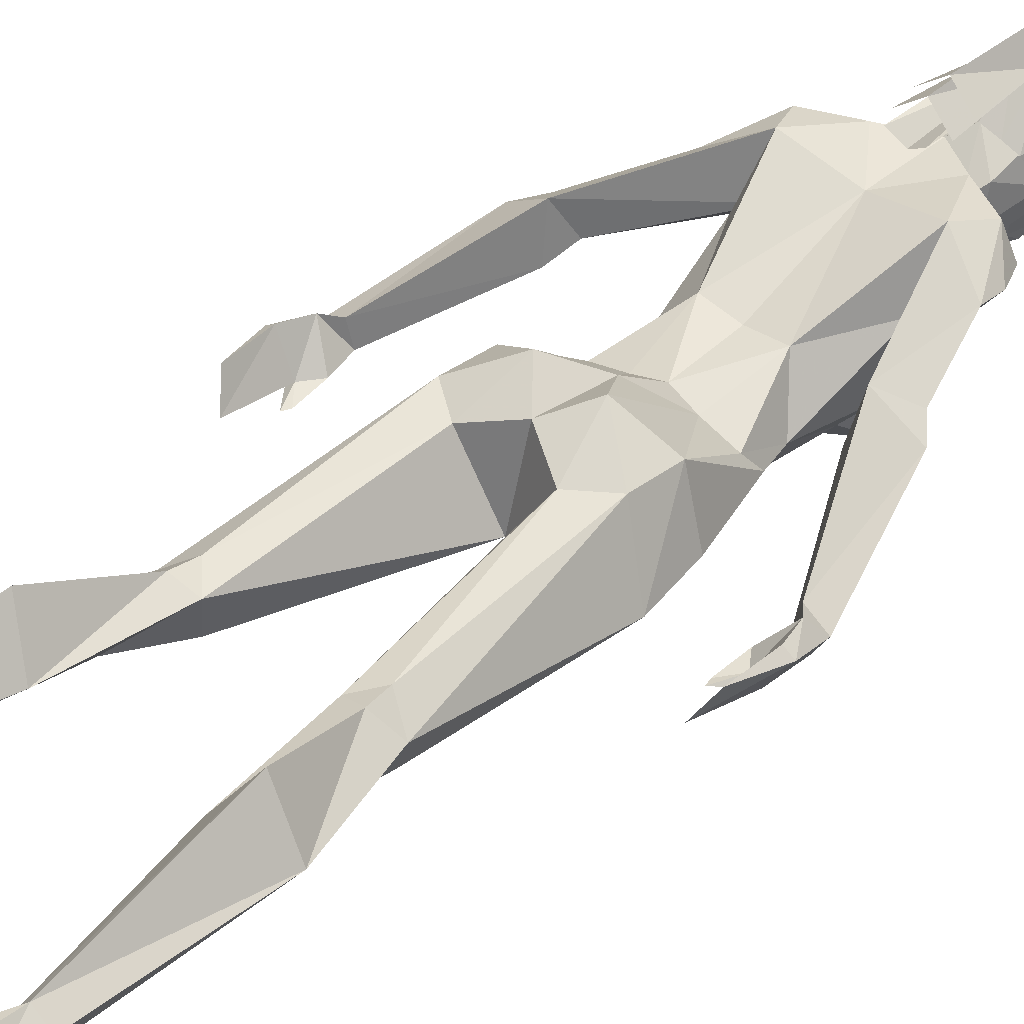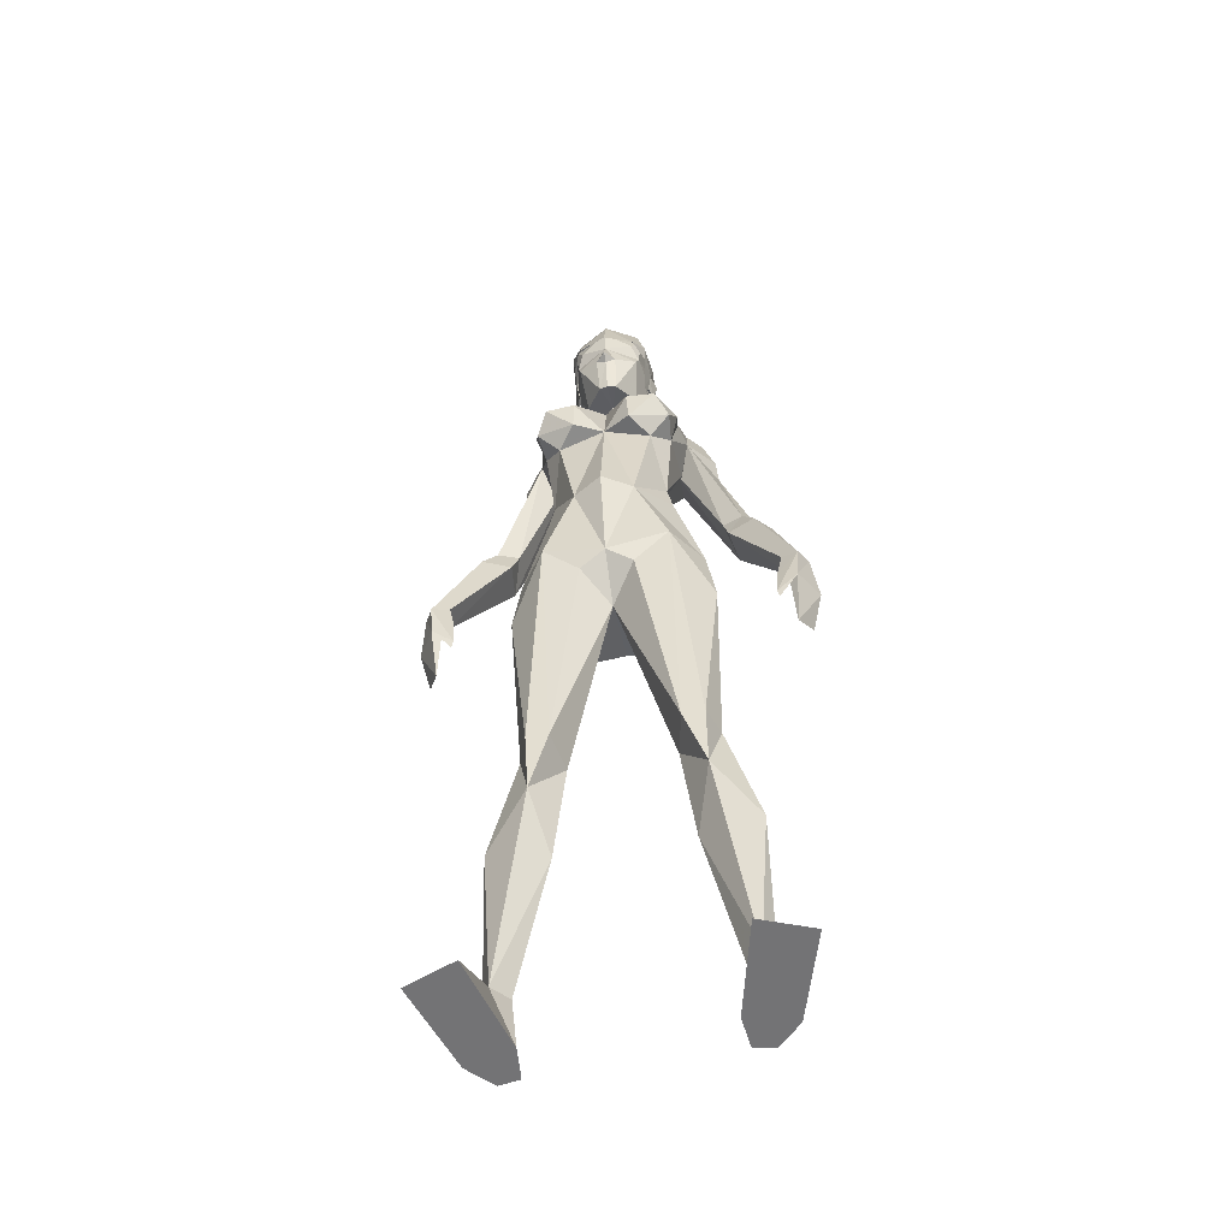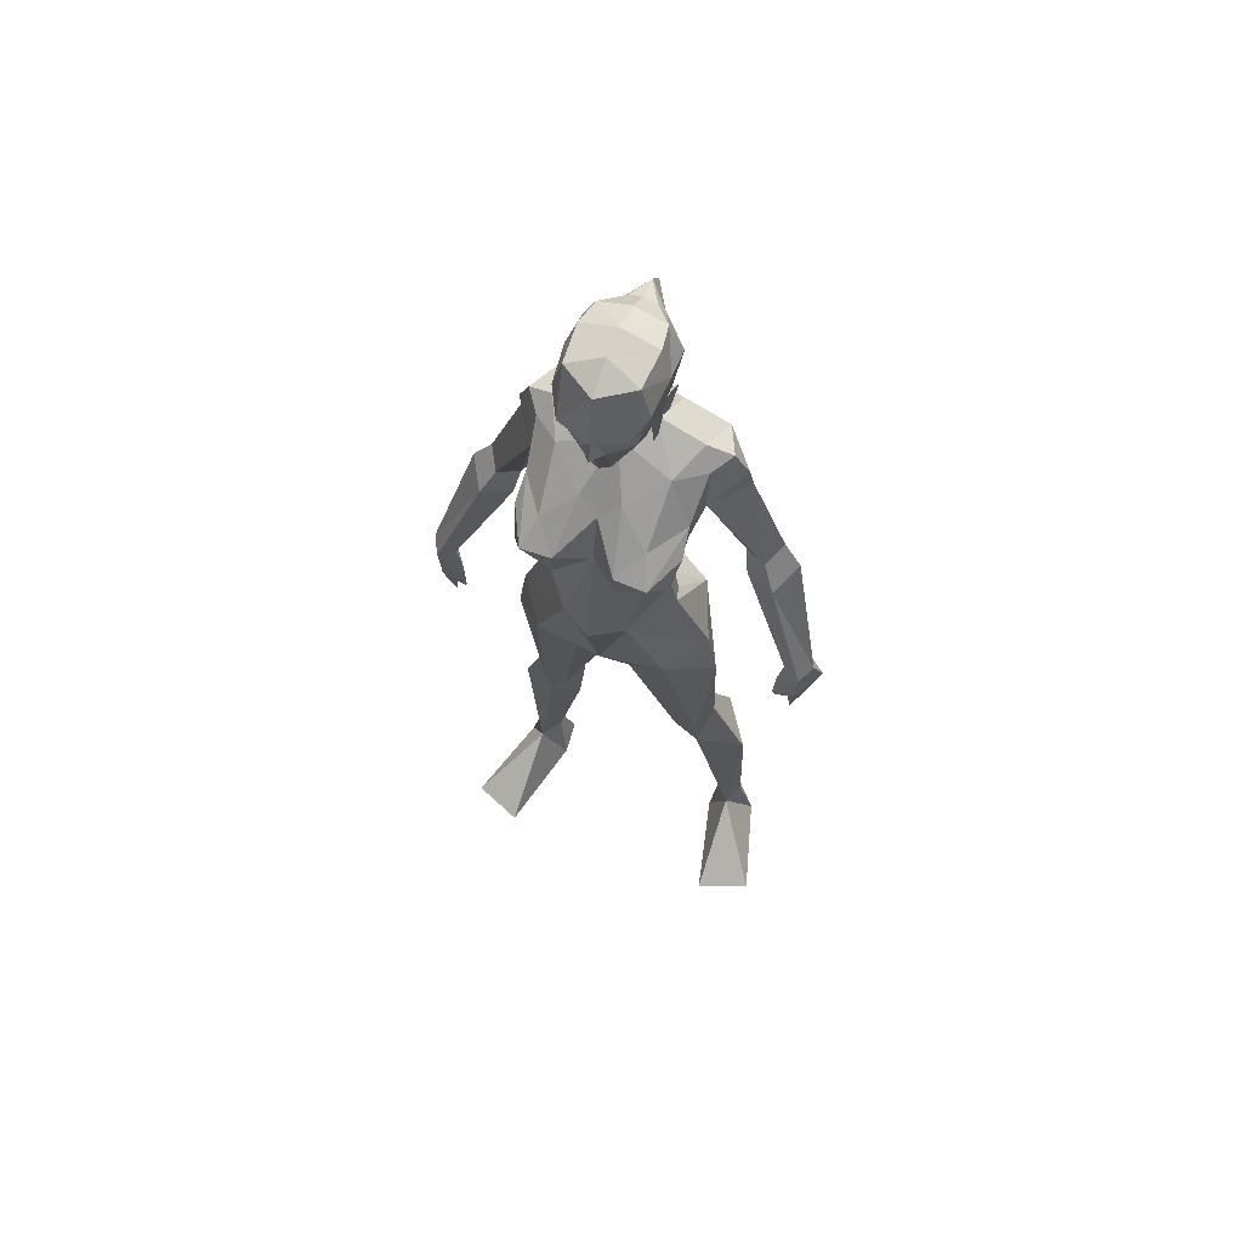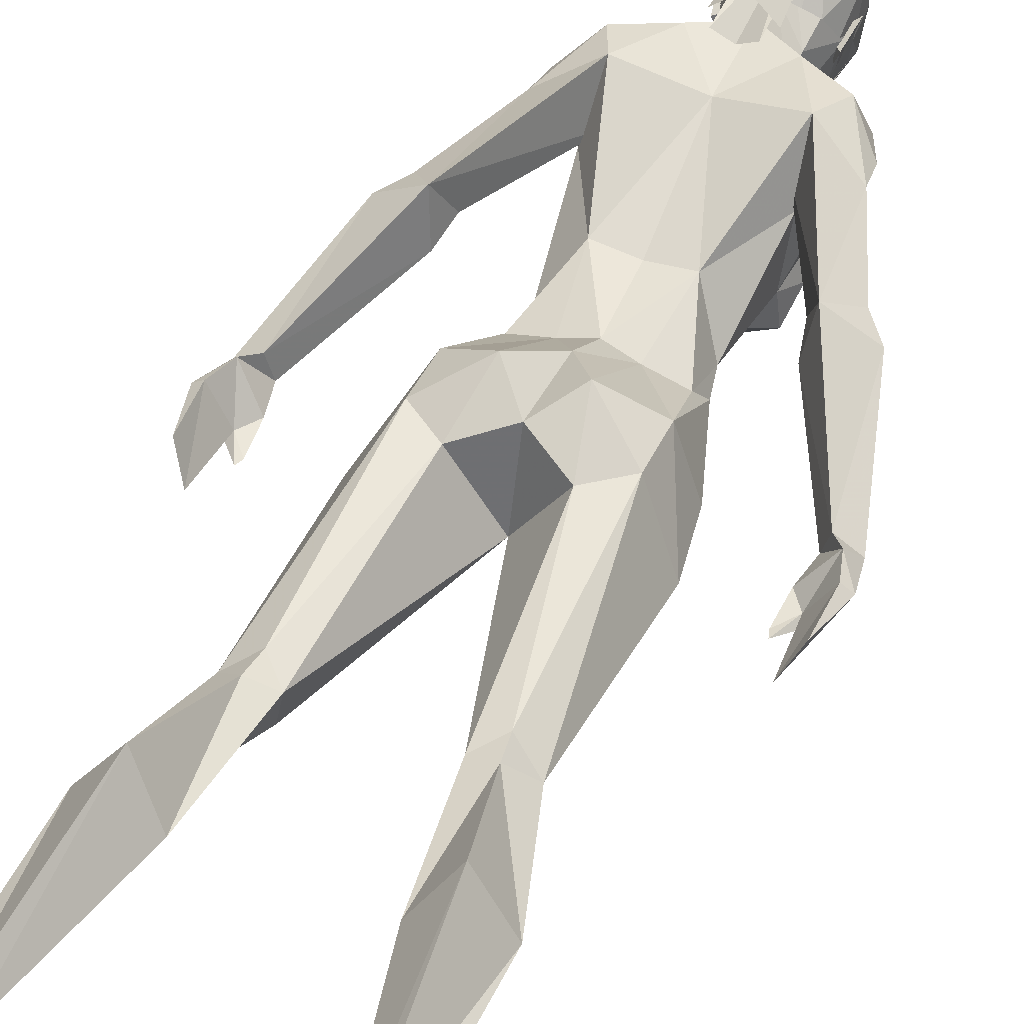
<metadata>
{"format":"obj","ext":"obj","renderer":"f3d","projection":"perspective","resolution":1024,"background":"white","views":[{"elev":43.9,"azim":42.6,"up":"+Z"},{"elev":-56.0,"azim":-169.3,"up":"+Y"},{"elev":64.0,"azim":-158.6,"up":"+Y"},{"elev":50.1,"azim":22.7,"up":"+Z"}]}
</metadata>
<code>
v 0 4.1 0.1154
v 0.1666 4.077 0.07176
v -0.1666 4.077 0.07176
v 0.4067 4.171 -0.1178
v -0.4067 4.171 -0.1178
v 0.1927 4.077 -0.358
v -0.1927 4.077 -0.358
v -0 4.077 -0.4722
v 0 5.213 0.3415
v 0.2385 5.535 0.3563
v -0.2385 5.535 0.3563
v 0.3267 5.398 -0.06442
v -0.3267 5.398 -0.06442
v 0.121 5.28 -0.2463
v -0.121 5.28 -0.2463
v 0.4227 4.854 -0.2059
v -0.4227 4.854 -0.2059
v 0 4.52 0.1207
v 0.2205 4.521 0.1481
v -0.2205 4.521 0.1481
v 0.3711 4.345 -0.1227
v -0.3711 4.345 -0.1227
v 0 5.696 0.3137
v 0.1702 5.6 0.1596
v -0.1702 5.6 0.1596
v 0 5.542 0.00266
v 0.3841 2.117 0.02474
v -0.3841 2.117 0.02474
v 0.4465 2.198 0.3173
v -0.4465 2.198 0.3173
v 0.592 2.117 0.2062
v -0.592 2.117 0.2062
v 0.5253 2.121 0.02474
v -0.5253 2.121 0.02474
v 0.1693 3.384 -0.2508
v -0.1693 3.384 -0.2508
v -0 3.226 -0.04169
v 0.2466 3.222 0.3533
v -0.2466 3.222 0.3533
v 0.7791 0.4087 0.4263
v -0.7791 0.4087 0.4263
v 0.6801 0.4087 0.5018
v -0.6801 0.4087 0.5018
v 0.621 0.4023 0.4256
v -0.621 0.4023 0.4256
v 0.7163 0.3828 0.2961
v -0.7163 0.3828 0.2961
v 0.1642 5.797 0.123
v -0.1642 5.797 0.123
v -0 5.708 -0.06202
v 0 5.927 0.2577
v 0.5031 5.138 0.007084
v -0.5031 5.138 0.007084
v 0.498 5.392 0.3756
v -0.498 5.392 0.3756
v 0.4908 5.36 0.07139
v -0.4908 5.36 0.07139
v 0.4085 5.175 0.4436
v -0.4085 5.175 0.4436
v 0.6767 5.05 0.2748
v -0.6767 5.05 0.2748
v 0.5836 5.403 0.1963
v -0.5836 5.403 0.1963
v 0.4322 5.48 0.1602
v -0.4322 5.48 0.1602
v 0.4381 4.958 0.1386
v -0.3565 5.121 0.1386
v 0.8184 4.378 0.1715
v -0.8184 4.378 0.1715
v 0.8912 4.456 0.2957
v -0.8912 4.456 0.2957
v -0.7567 4.28 0.4463
v 0.6843 4.388 0.2281
v -0.6843 4.388 0.2281
v 1.16 3.51 -0.04629
v -1.16 3.51 -0.04629
v 1.217 3.542 0.05928
v -1.217 3.542 0.05928
v 1.09 3.541 0.1412
v -1.09 3.541 0.1412
v 1.052 3.545 0.001365
v -1.052 3.545 0.001365
v 0.9015 4.212 0.09933
v -0.9015 4.212 0.09933
v 1.001 4.319 0.2697
v -1.001 4.319 0.2697
v 0.7567 4.28 0.4463
v 0.7202 4.21 0.177
v -0.7202 4.21 0.177
v 0 3.363 0.432
v 0.5836 3.617 -0.02792
v -0.5836 3.617 -0.02792
v -0 3.481 -0.3055
v 0.445 3.666 0.3141
v -0.445 3.666 0.3141
v 0.1739 3.562 0.5214
v -0.1739 3.562 0.5214
v 0.3998 3.58 -0.2945
v -0.3998 3.58 -0.2945
v 0 3.818 0.3356
v 0.4454 3.362 0.3619
v -0.4454 3.362 0.3619
v 0.5178 1.758 0.1068
v -0.5178 1.758 0.1068
v 0.7932 1.448 0.3041
v -0.7932 1.448 0.3041
v 0.5893 1.493 0.5917
v -0.5893 1.493 0.5917
v 0.4112 1.373 0.3234
v -0.4112 1.373 0.3234
v 0.4651 2.052 0.3341
v -0.4651 2.052 0.3341
v -0 6.486 -0.03773
v -0 6.427 -0.2521
v -0 6.263 -0.3639
v -0 6.065 -0.3478
v 0.06674 5.923 -0.3247
v -0.06674 5.923 -0.3247
v -0 5.652 -0.2652
v 0.0566 5.666 -0.2482
v -0.0566 5.666 -0.2482
v 0.2008 5.976 -0.25
v -0.2008 5.976 -0.25
v 0.2189 6.054 -0.2206
v -0.2189 6.054 -0.2206
v 0.2332 6.251 -0.238
v -0.2332 6.251 -0.238
v 0.2255 6.37 -0.1394
v -0.2255 6.37 -0.1394
v 0.1951 6.426 0.09502
v -0.1951 6.426 0.09502
v 0.2641 6.237 0.04254
v -0.2641 6.237 0.04254
v 0.2598 6.02 0.02272
v -0.2598 6.02 0.02272
v 0 6.093 0.3227
v 0 6.284 0.3299
v 0 6.445 0.19
v 0.8711 0 0.4705
v -0.8711 0 0.4705
v 0.7236 0 0.6273
v -0.7236 0 0.6273
v 0.5718 0 0.3828
v -0.5718 0 0.3828
v 0.7272 0 -0.256
v -0.7272 0 -0.256
v 1.048 0 -0.1265
v -1.048 0 -0.1265
v 0.593 0 0.6044
v -0.593 0 0.6044
v -0 5.888 -0.3349
v -0 5.923 -0.3987
v 0.1739 6.139 -0.2969
v -0.1739 6.139 -0.2969
v -0 5.184 -0.2972
v 0.3061 5.115 -0.3694
v -0.3061 5.115 -0.3694
v 0.1729 5.743 -0.06779
v -0.1729 5.743 -0.06779
v 0.3655 4.968 -0.5153
v -0.3655 4.968 -0.5153
v 0.4662 5.143 -0.1517
v -0.4662 5.143 -0.1517
v 0.3037 4.732 -0.3358
v -0.3037 4.732 -0.3358
v -0 4.839 -0.3629
v 0.1745 4.989 -0.5168
v -0.1745 4.989 -0.5168
v 0.186 4.786 -0.4843
v -0.186 4.786 -0.4843
v 0.4439 4.856 -0.4023
v -0.4439 4.856 -0.4023
v 0.1956 6.026 0.2165
v -0.1956 6.026 0.2165
v 0.2033 6.275 0.23
v -0.2033 6.275 0.23
v 0.1512 6.381 0.207
v -0.1512 6.381 0.207
v 0.2664 6.134 -0.03786
v -0.2664 6.134 -0.03786
v 0.2995 6.13 0.07646
v -0.2995 6.13 0.07646
v 0.2711 5.946 0.0278
v -0.2711 5.946 0.0278
v 0.2435 5.96 -0.05449
v -0.2435 5.96 -0.05449
v 0.189 6.057 -0.002683
v -0.189 6.057 -0.002683
v 0.3281 2.079 0.2743
v -0.3281 2.079 0.2743
v 1.261 3.297 0.1587
v -1.261 3.297 0.1587
v 1.144 3.273 -0.03881
v -1.144 3.273 -0.03881
v 1.109 2.909 0.05192
v -1.109 2.909 0.05192
v 1.19 3.005 0.2091
v -1.19 3.005 0.2091
v 1.204 3.291 0.2034
v -1.204 3.291 0.2034
v 1.088 3.268 0.004268
v -1.088 3.268 0.004268
v 1.157 3.46 0.1749
v -1.157 3.46 0.1749
v 1.016 3.368 0.001708
v -1.016 3.368 0.001709
v 1.018 3.12 0.000822
v -1.018 3.12 0.000822
v 1.003 3.169 -0.008102
v -1.003 3.169 -0.008102
v 0.3684 4.077 0.01113
v -0.3684 4.077 0.01113
v 0.6403 3.24 -0.01423
v -0.6403 3.24 -0.01423
v 0.4809 5.017 -0.2852
v -0.4809 5.017 -0.2852
v 0.6629 5.217 0.2355
v -0.6629 5.217 0.2355
v 0.3565 5.121 0.1386
v -0.4381 4.958 0.1386
v -0 6.123 -0.4095
v 0.1916 6.119 -0.3379
v -0.1916 6.119 -0.3379
v 0.2613 6.225 -0.2137
v -0.2613 6.225 -0.2137
v 0.2803 6.269 0.007468
v -0.2803 6.269 0.007468
v 0.1203 6.262 0.3544
v -0.1203 6.262 0.3544
v 0.07987 6.323 0.3456
v -0.07987 6.323 0.3456
v 0.191 6.407 0.201
v -0.191 6.407 0.201
v 0.2193 6.447 0.02926
v -0.2193 6.447 0.02926
v 0.2033 6.432 -0.2071
v -0.2033 6.432 -0.2071
v -0 6.413 -0.332
v -0 6.507 -0.14
v 0 6.525 0.02926
v 0 6.463 0.2075
v 0 6.351 0.3456
v 0 6.322 0.4796
v 0.273 6.137 -0.0138
v -0.273 6.137 -0.0138
v 0.274 6.224 0.2075
v -0.274 6.224 0.2075
v 0.09232 6.176 0.4231
v -0.09232 6.176 0.4231
v 0.273 6.104 -0.04475
v -0.273 6.104 -0.04475
v 0.2508 5.993 0.05451
v -0.2508 5.993 0.05451
v 0.1907 5.938 0.1811
v -0.1907 5.938 0.1811
v 0.1069 5.925 0.2208
v -0.1069 5.925 0.2208
v 0.241 5.837 -0.1196
v -0.241 5.837 -0.1196
v 0.247 5.829 -0.06538
v -0.247 5.829 -0.06538
v 0 5.559 0.5862
v 0.1464 5.539 0.464
v -0.1464 5.539 0.464
v 0.2526 6.121 -0.1874
v -0.2526 6.121 -0.1874
v 0 6.107 0.4052
v 0 5.916 0.2596
v 0.1005 5.434 0.4669
v -0.1005 5.434 0.4669
v 0 5.458 0.3951
v -0.1464 5.67 0.491
v 0.1464 5.67 0.491
v 0 5.69 0.6132
v 0 6.206 0.5722
f 52 162 16
f 17 163 53
f 64 24 12
f 13 25 65
f 10 54 58
f 59 55 11
f 56 62 64
f 65 63 57
f 9 58 19
f 20 59 9
f 19 18 9
f 9 18 20
f 10 58 9
f 9 59 11
f 64 12 56
f 57 13 65
f 94 4 91
f 92 5 95
f 68 83 85
f 86 84 69
f 68 85 70
f 71 86 69
f 73 88 68
f 69 89 74
f 88 83 68
f 69 84 89
f 37 90 38
f 39 90 37
f 100 1 2
f 3 1 100
f 96 90 100
f 100 90 97
f 96 94 101
f 102 95 97
f 96 100 2
f 3 100 97
f 2 94 96
f 97 95 3
f 6 98 91
f 92 99 7
f 91 4 6
f 7 5 92
f 103 33 27
f 28 34 104
f 189 29 111
f 112 30 190
f 29 31 111
f 112 32 30
f 114 128 113
f 113 129 114
f 128 130 113
f 113 131 129
f 130 138 113
f 113 138 131
f 145 147 46
f 47 148 146
f 141 149 42
f 43 150 142
f 116 152 117
f 118 152 116
f 117 152 151
f 151 152 118
f 50 120 119
f 119 121 50
f 143 139 147
f 148 140 144
f 143 147 145
f 146 148 144
f 139 143 141
f 142 144 140
f 143 149 141
f 142 150 144
f 42 149 143
f 144 150 43
f 42 143 44
f 45 144 43
f 46 147 139
f 140 148 47
f 46 139 40
f 41 140 47
f 46 44 143
f 144 45 47
f 46 143 145
f 146 144 47
f 42 40 139
f 140 41 43
f 42 139 141
f 142 140 43
f 126 132 128
f 129 133 127
f 132 130 128
f 129 131 133
f 115 126 114
f 114 127 115
f 117 122 116
f 116 123 118
f 103 27 189
f 190 28 104
f 103 189 109
f 110 190 104
f 46 103 109
f 110 104 47
f 46 109 44
f 45 110 47
f 109 189 111
f 112 190 110
f 109 111 107
f 108 112 110
f 44 109 107
f 108 110 45
f 44 107 42
f 43 108 45
f 107 111 105
f 106 112 108
f 111 31 105
f 106 32 112
f 42 107 105
f 106 108 43
f 42 105 40
f 41 106 43
f 105 31 103
f 104 32 106
f 31 33 103
f 104 34 32
f 40 105 46
f 47 106 41
f 105 103 46
f 47 104 106
f 96 101 38
f 39 102 97
f 96 38 90
f 90 39 97
f 87 79 88
f 89 80 72
f 79 81 88
f 89 82 80
f 87 88 73
f 74 89 72
f 88 81 83
f 84 82 89
f 81 75 83
f 84 76 82
f 85 77 79
f 80 78 86
f 85 79 87
f 72 80 86
f 70 85 87
f 72 86 71
f 83 75 77
f 78 76 84
f 83 77 85
f 86 78 84
f 58 60 87
f 72 61 59
f 60 70 87
f 72 71 61
f 60 52 68
f 69 53 61
f 60 68 70
f 71 69 61
f 10 64 54
f 55 65 11
f 64 62 54
f 55 63 65
f 60 58 54
f 55 59 61
f 56 52 62
f 63 53 57
f 10 23 24
f 25 23 11
f 10 24 64
f 65 25 11
f 16 164 21
f 22 165 17
f 24 23 51
f 51 23 25
f 24 51 48
f 49 51 25
f 26 24 48
f 49 25 26
f 26 48 50
f 50 49 26
f 6 164 166
f 166 165 7
f 6 166 8
f 8 166 7
f 1 18 19
f 18 1 20
f 2 1 19
f 20 1 3
f 126 153 124
f 125 154 127
f 116 153 115
f 115 154 116
f 153 126 115
f 115 127 154
f 134 124 122
f 123 125 135
f 9 23 10
f 11 23 9
f 124 134 132
f 133 135 125
f 132 126 124
f 125 127 133
f 114 126 128
f 129 127 114
f 6 8 93
f 93 8 7
f 35 93 37
f 37 93 36
f 26 155 14
f 15 155 26
f 48 158 50
f 50 159 49
f 158 120 50
f 50 121 159
f 134 122 158
f 159 123 135
f 158 48 134
f 135 49 159
f 98 6 93
f 93 7 99
f 93 35 98
f 99 36 93
f 162 52 56
f 57 53 163
f 56 12 162
f 163 13 57
f 156 160 162
f 163 161 157
f 156 167 160
f 161 168 157
f 166 167 155
f 155 168 166
f 169 166 164
f 165 166 170
f 166 169 167
f 168 170 166
f 169 160 167
f 168 161 170
f 171 164 16
f 17 165 172
f 164 171 169
f 170 172 165
f 171 160 169
f 170 161 172
f 124 116 122
f 123 116 125
f 116 124 153
f 154 125 116
f 151 119 120
f 121 119 151
f 120 117 151
f 151 118 121
f 136 48 51
f 51 49 136
f 48 136 173
f 174 136 49
f 130 177 138
f 138 178 131
f 177 137 138
f 138 137 178
f 175 137 177
f 178 137 176
f 137 175 136
f 136 176 137
f 173 136 175
f 176 136 174
f 134 173 132
f 133 174 135
f 173 175 132
f 133 176 174
f 132 175 130
f 131 176 133
f 175 177 130
f 131 178 176
f 48 173 134
f 135 174 49
f 12 14 156
f 157 15 13
f 156 162 12
f 13 163 157
f 14 155 167
f 168 155 15
f 167 156 14
f 15 157 168
f 12 24 26
f 26 25 13
f 26 14 12
f 13 15 26
f 181 187 179
f 180 188 182
f 183 187 181
f 182 188 184
f 185 187 183
f 184 188 186
f 179 187 185
f 186 188 180
f 27 37 189
f 190 37 28
f 193 201 195
f 196 202 194
f 193 207 201
f 202 208 194
f 191 197 199
f 200 198 192
f 75 205 209
f 210 206 76
f 77 203 79
f 80 204 78
f 205 75 81
f 82 76 206
f 77 191 203
f 204 192 78
f 191 199 203
f 204 200 192
f 193 75 209
f 210 76 194
f 193 209 207
f 208 210 194
f 205 201 209
f 210 202 206
f 201 207 209
f 210 208 202
f 199 201 203
f 204 202 200
f 201 205 203
f 204 206 202
f 197 195 199
f 200 196 198
f 195 201 199
f 200 202 196
f 191 193 195
f 196 194 192
f 191 195 197
f 198 196 192
f 77 75 193
f 194 76 78
f 77 193 191
f 192 194 78
f 101 29 38
f 39 30 102
f 37 27 35
f 36 28 37
f 35 27 98
f 99 28 36
f 27 33 98
f 99 34 28
f 38 29 189
f 190 30 39
f 38 189 37
f 37 190 39
f 181 179 183
f 184 180 182
f 183 179 185
f 186 180 184
f 203 205 81
f 82 206 204
f 81 79 203
f 204 80 82
f 2 211 94
f 95 212 3
f 211 4 94
f 95 5 212
f 4 211 21
f 22 212 5
f 21 164 6
f 7 165 22
f 6 4 21
f 22 5 7
f 19 21 211
f 212 22 20
f 211 2 19
f 20 3 212
f 31 213 33
f 34 214 32
f 98 33 213
f 214 34 99
f 213 91 98
f 99 92 214
f 31 29 101
f 102 30 32
f 101 213 31
f 32 214 102
f 91 213 94
f 95 214 92
f 213 101 94
f 95 102 214
f 120 158 122
f 122 117 120
f 123 159 121
f 121 118 123
f 171 215 160
f 215 162 160
f 162 215 16
f 215 171 16
f 163 216 161
f 216 172 161
f 172 216 17
f 216 163 17
f 62 217 54
f 217 60 54
f 60 217 52
f 217 62 52
f 61 218 55
f 218 63 55
f 63 218 53
f 218 61 53
f 52 66 58
f 53 67 59
f 52 58 219
f 219 73 52
f 73 68 52
f 66 52 16
f 16 21 66
f 219 58 87
f 87 73 219
f 58 66 19
f 66 21 19
f 53 59 220
f 67 53 74
f 53 69 74
f 17 53 220
f 220 22 17
f 59 20 220
f 20 22 220
f 72 59 67
f 67 74 72
f 243 230 228
f 229 231 243
f 236 239 238
f 238 239 237
f 243 242 230
f 231 242 243
f 243 248 275
f 275 249 243
f 243 228 248
f 249 229 243
f 248 228 246
f 247 229 249
f 246 226 244
f 245 227 247
f 221 222 238
f 223 221 238
f 248 267 269
f 270 267 249
f 267 271 269
f 270 271 267
f 248 256 267
f 267 257 249
f 256 268 267
f 267 268 257
f 236 238 222
f 223 238 237
f 236 222 224
f 225 223 237
f 224 222 265
f 266 223 225
f 275 248 262
f 262 249 275
f 248 263 262
f 262 264 249
f 250 258 260
f 261 259 251
f 246 244 252
f 253 245 247
f 246 252 254
f 255 253 247
f 244 226 250
f 251 227 245
f 226 224 250
f 251 225 227
f 230 242 241
f 241 242 231
f 230 241 232
f 233 241 231
f 232 241 240
f 240 241 233
f 232 240 234
f 235 240 233
f 234 240 239
f 239 240 235
f 234 239 236
f 237 239 235
f 226 234 236
f 237 235 227
f 226 236 224
f 225 237 227
f 246 232 226
f 227 233 247
f 232 234 226
f 227 235 233
f 228 230 232
f 233 231 229
f 228 232 246
f 247 233 229
f 248 246 254
f 255 247 249
f 254 256 248
f 249 257 255
f 265 258 250
f 251 259 266
f 250 224 265
f 266 225 251
f 274 272 249
f 248 273 274
f 274 249 275
f 275 248 274

</code>
